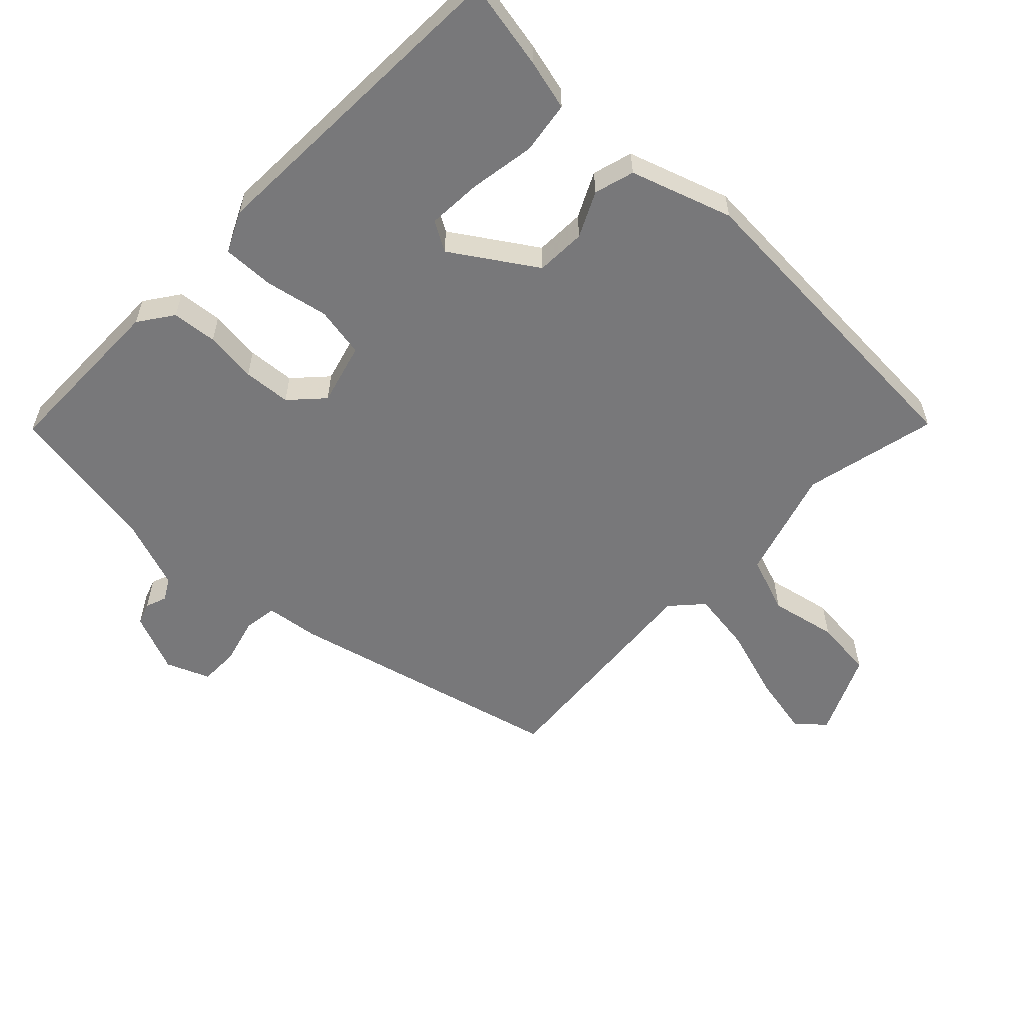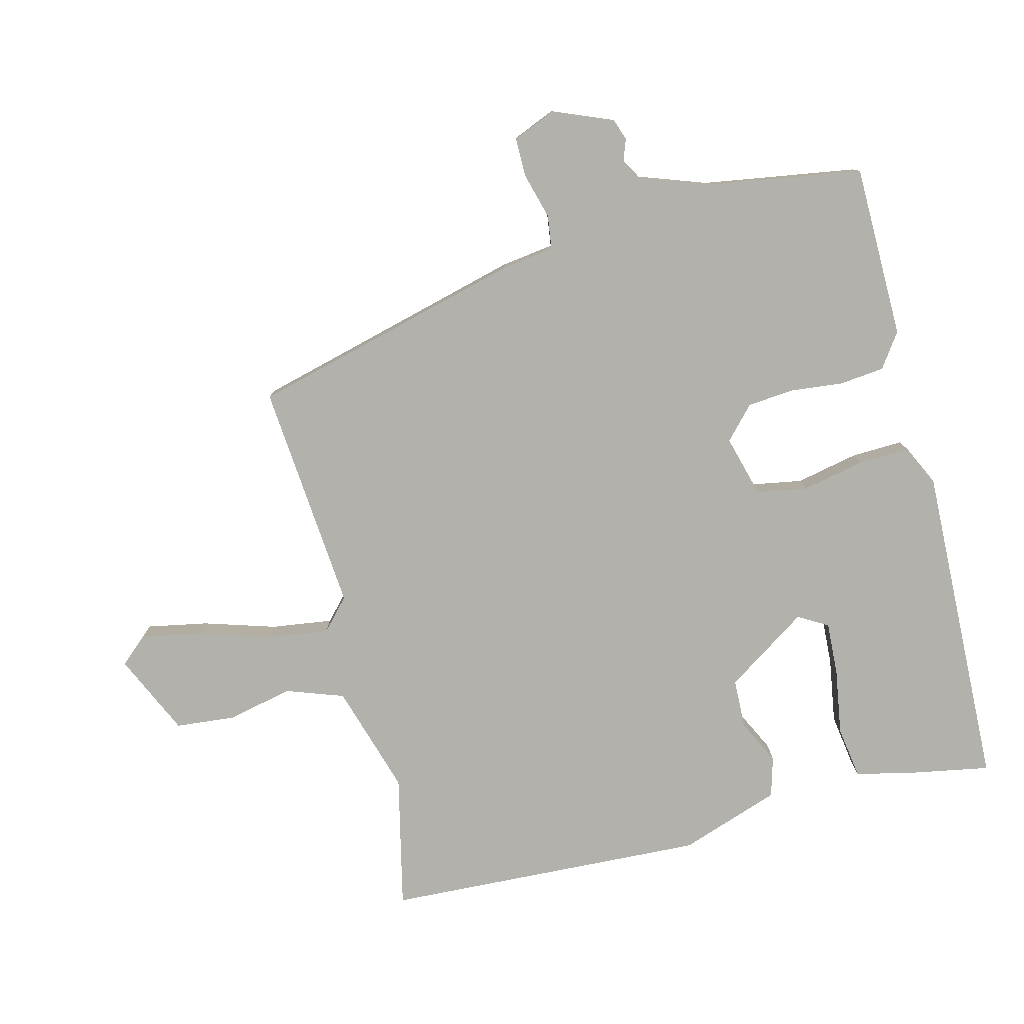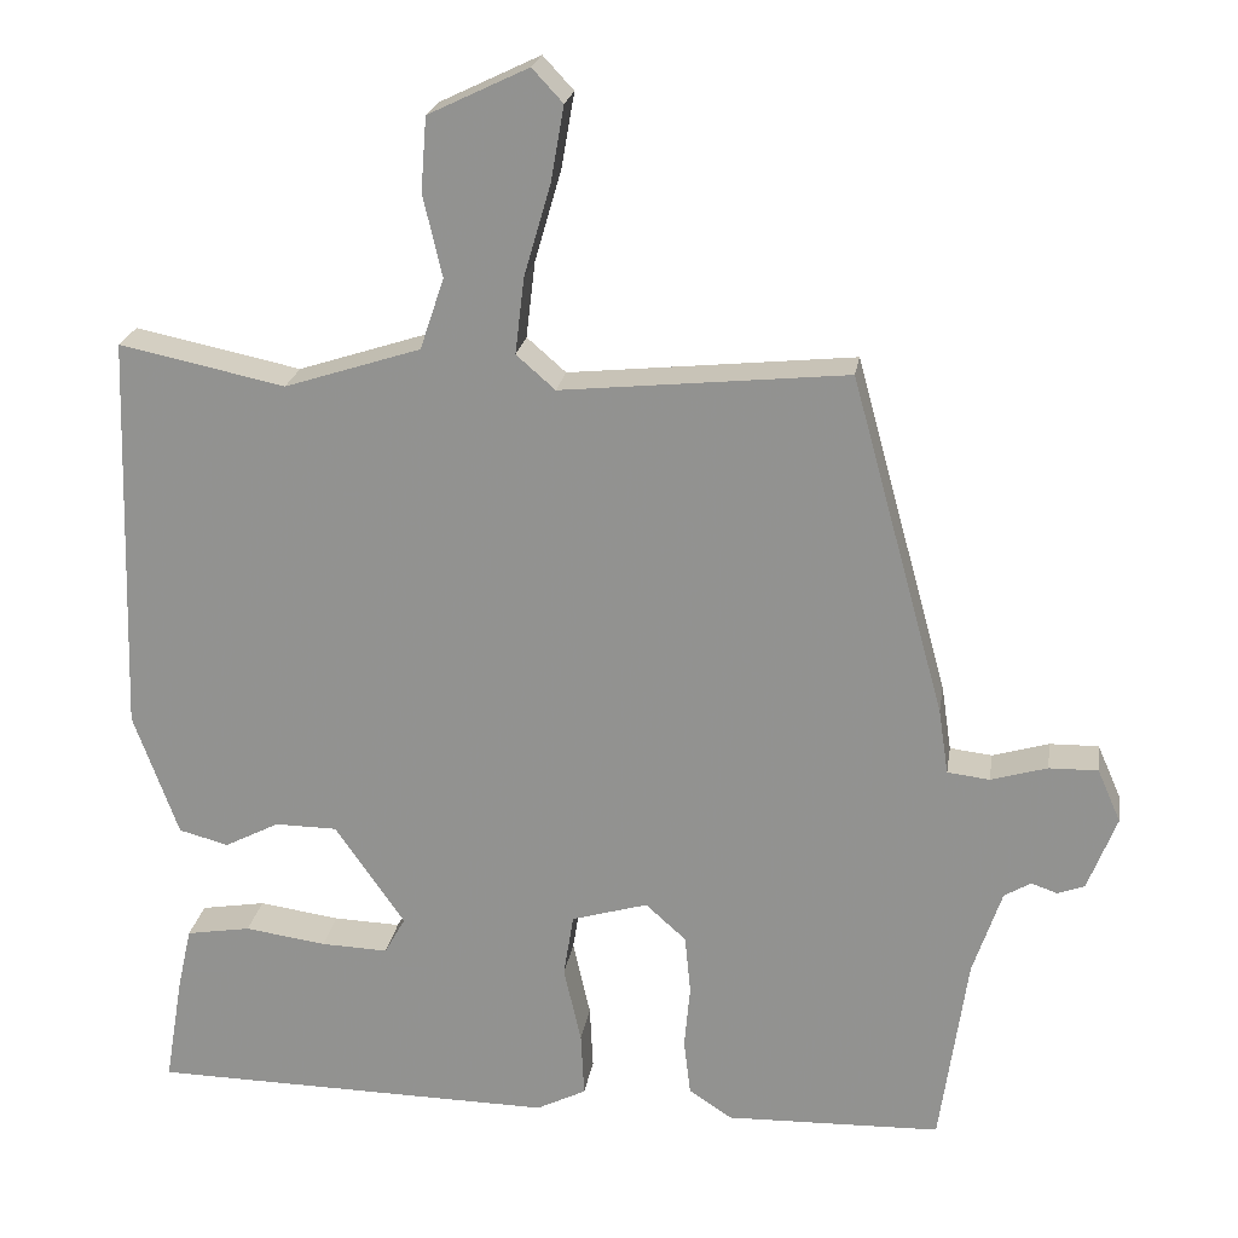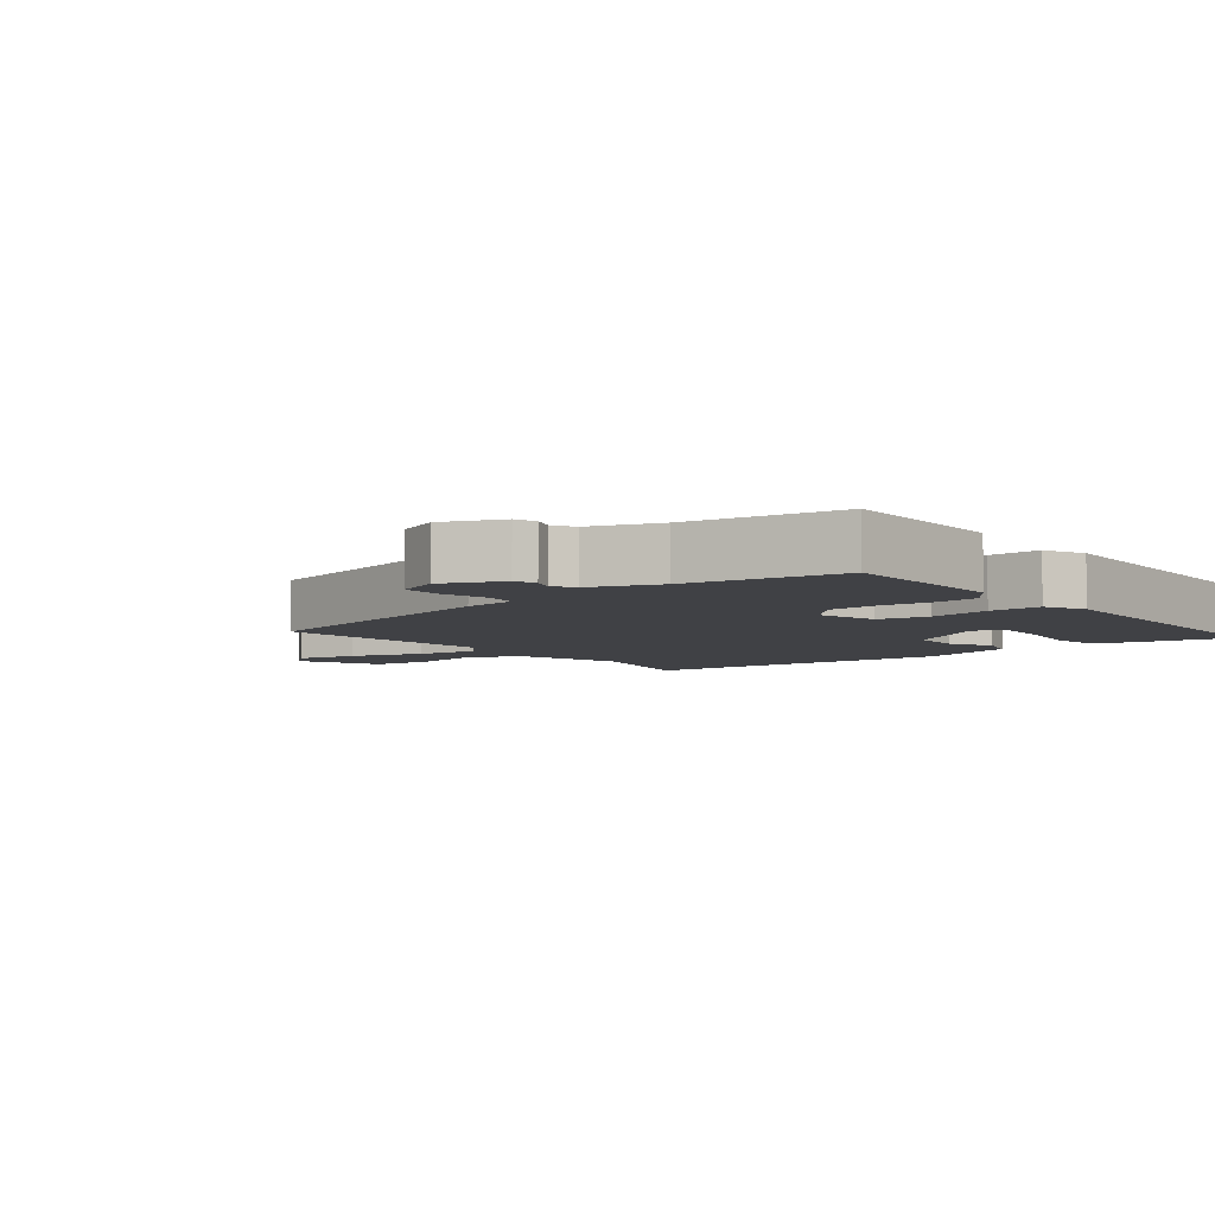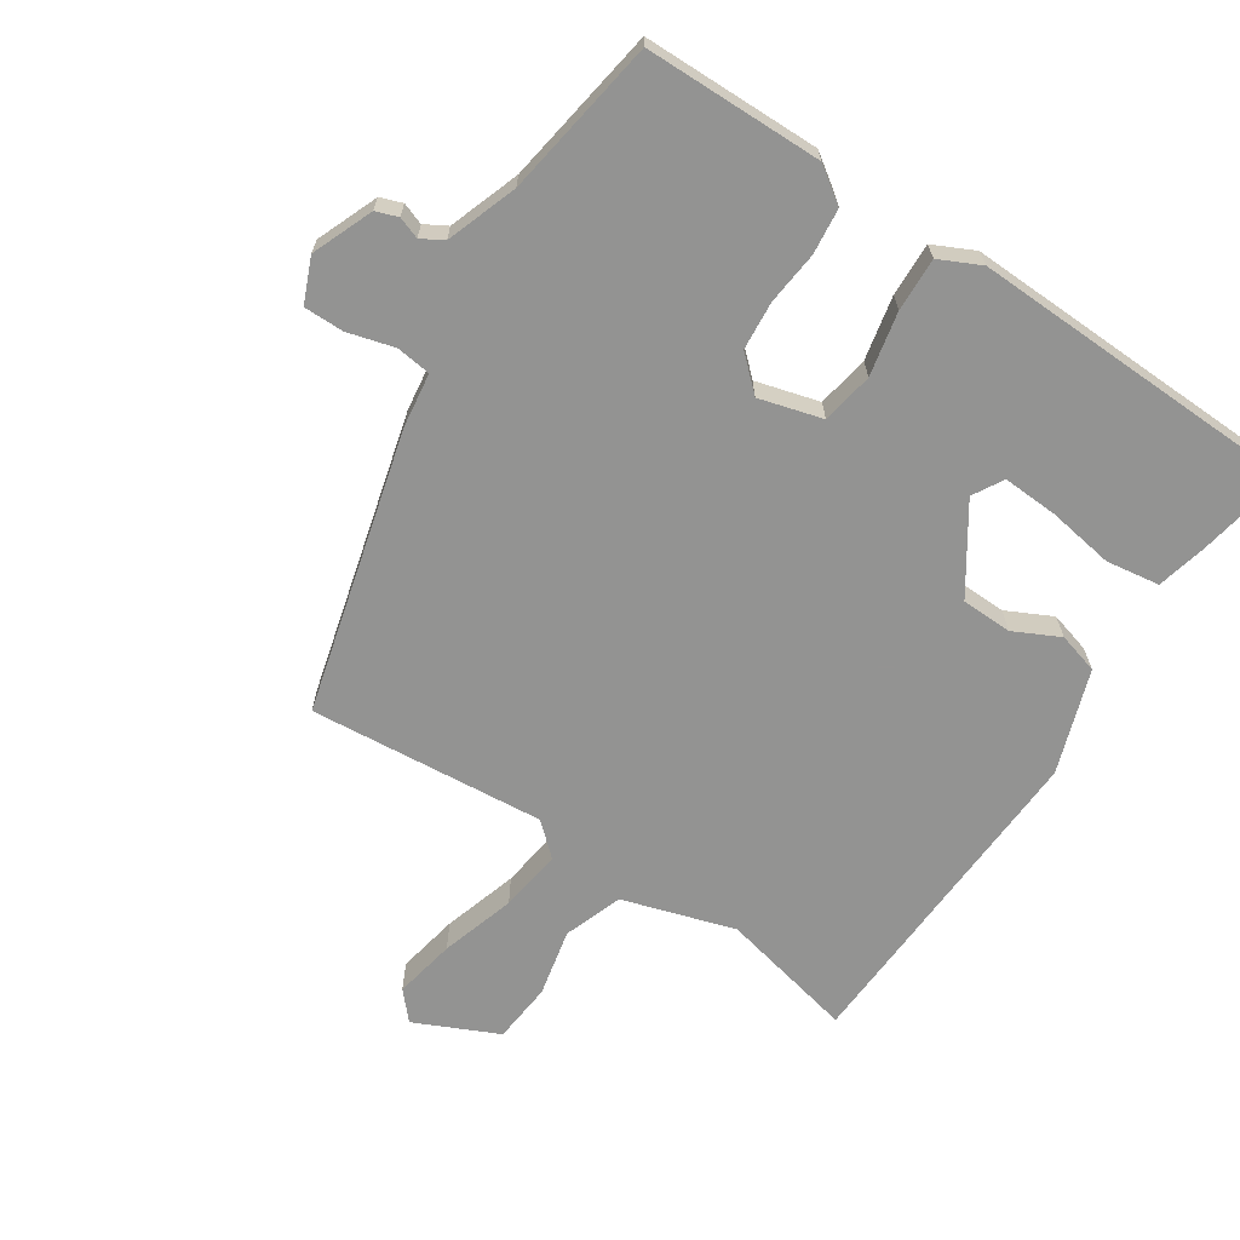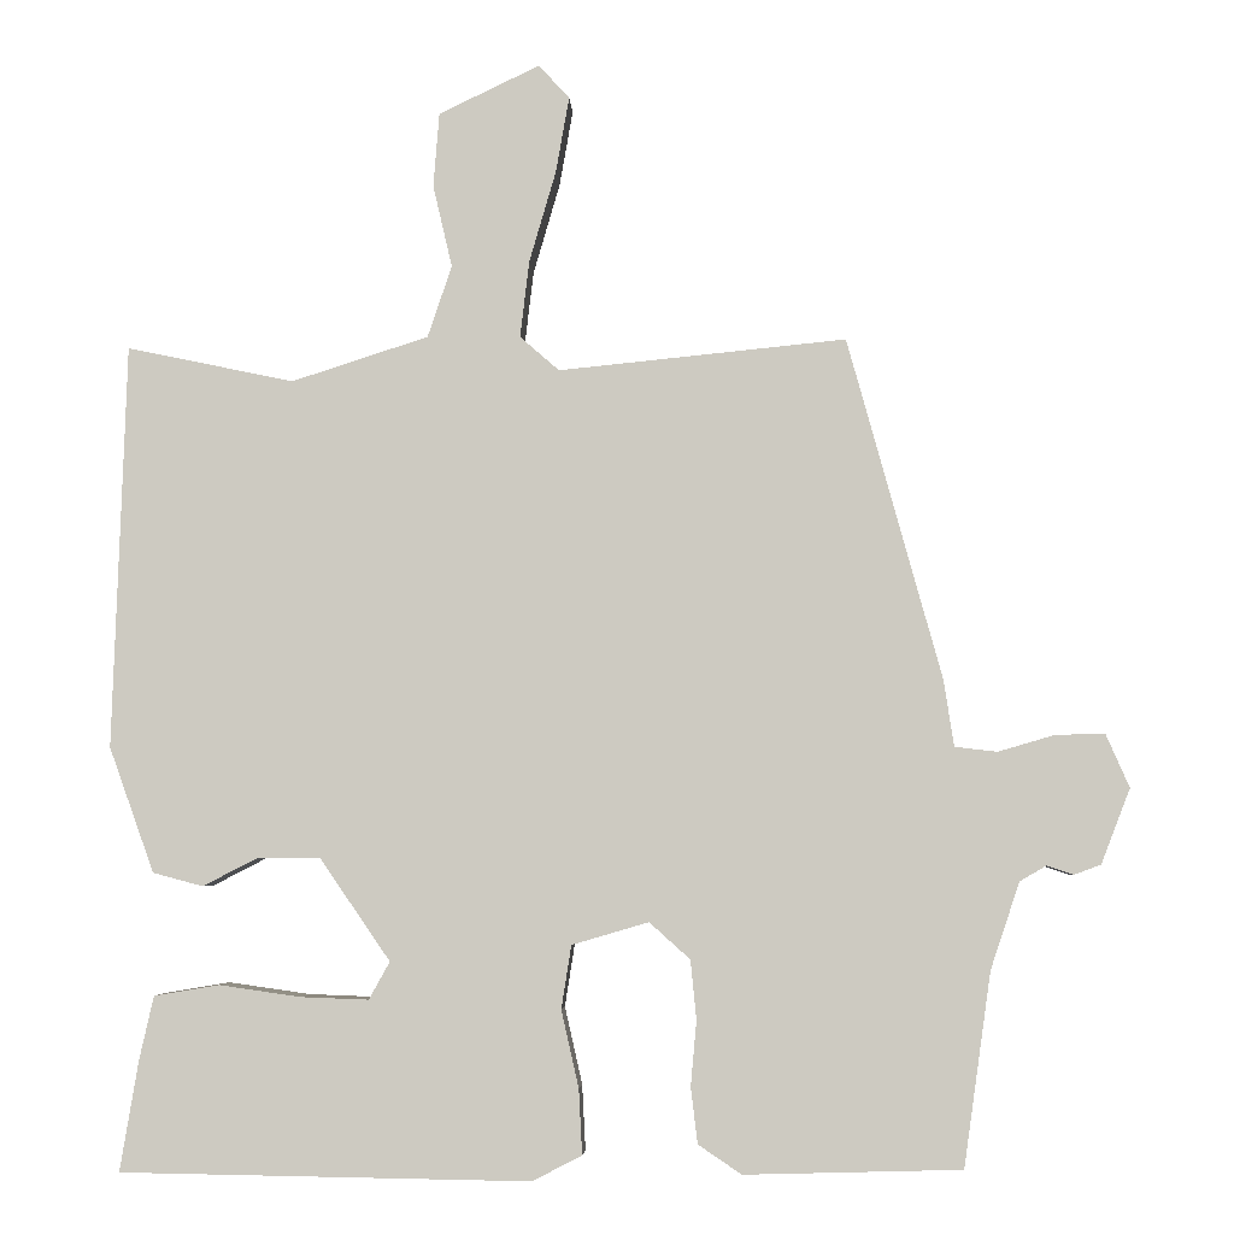
<metadata>
{"format":"obj","ext":"obj","renderer":"f3d","projection":"perspective","resolution":1024,"background":"white","views":[{"elev":-57.5,"azim":-135.2,"up":"+Y"},{"elev":-79.1,"azim":103.3,"up":"+Y"},{"elev":22.1,"azim":8.8,"up":"+Z"},{"elev":-5.8,"azim":127.0,"up":"+Y"},{"elev":-66.7,"azim":145.8,"up":"+Y"},{"elev":-4.6,"azim":2.6,"up":"+Z"}]}
</metadata>
<code>
v 0.5 0.07 -0.481
v 0.24 0.07 -0.488
v 0.188 0.07 -0.453
v 0.18 0.07 -0.386
v 0.187 0.07 -0.308
v 0.18 0.07 -0.237
v 0.131 0.07 -0.193
v 0.039 0.07 -0.22
v 0.027 0.07 -0.296
v 0.048 0.07 -0.389
v 0.052 0.07 -0.467
v -0.008 0.07 -0.497
v -0.498 0.07 -0.489
v -0.476 0.07 -0.357
v -0.459 0.07 -0.281
v -0.381 0.07 -0.268
v -0.283 0.07 -0.282
v -0.202 0.07 -0.285
v -0.177 0.07 -0.24
v -0.261 0.07 -0.118
v -0.336 0.07 -0.117
v -0.402 0.07 -0.151
v -0.462 0.07 -0.135
v -0.516 0.07 0.015
v -0.5 0.07 0.499
v -0.3 0.07 0.457
v -0.136 0.07 0.51
v -0.107 0.07 0.596
v -0.13 0.07 0.695
v -0.123 0.07 0.784
v -0.002 0.07 0.842
v 0.035 0.07 0.802
v 0.019 0.07 0.711
v -0.013 0.07 0.601
v -0.024 0.07 0.509
v 0.023 0.07 0.468
v 0.368 0.07 0.503
v 0.481 0.07 0.093
v 0.493 0.07 0.014
v 0.544 0.07 0.008
v 0.612 0.07 0.028
v 0.671 0.07 0.029
v 0.699 0.07 -0.035
v 0.664 0.07 -0.125
v 0.632 0.07 -0.137
v 0.6 0.07 -0.126
v 0.568 0.07 -0.145
v 0.533 0.07 -0.249
v 0.5 0 -0.481
v 0.24 0 -0.488
v 0.188 0 -0.453
v 0.18 0 -0.386
v 0.187 0 -0.308
v 0.18 0 -0.237
v 0.131 0 -0.193
v 0.039 0 -0.22
v 0.027 0 -0.296
v 0.048 0 -0.389
v 0.052 0 -0.467
v -0.008 0 -0.497
v -0.498 0 -0.489
v -0.476 0 -0.357
v -0.459 0 -0.281
v -0.381 0 -0.268
v -0.283 0 -0.282
v -0.202 0 -0.285
v -0.177 0 -0.24
v -0.261 0 -0.118
v -0.336 0 -0.117
v -0.402 0 -0.151
v -0.462 0 -0.135
v -0.516 0 0.015
v -0.5 0 0.499
v -0.3 0 0.457
v -0.136 0 0.51
v -0.107 0 0.596
v -0.13 0 0.695
v -0.123 0 0.784
v -0.002 0 0.842
v 0.035 0 0.802
v 0.019 0 0.711
v -0.013 0 0.601
v -0.024 0 0.509
v 0.023 0 0.468
v 0.368 0 0.503
v 0.481 0 0.093
v 0.493 0 0.014
v 0.544 0 0.008
v 0.612 0 0.028
v 0.671 0 0.029
v 0.699 0 -0.035
v 0.664 0 -0.125
v 0.632 0 -0.137
v 0.6 0 -0.126
v 0.568 0 -0.145
v 0.533 0 -0.249
f 44 45 46
f 43 44 46
f 42 43 46
f 41 42 46
f 40 41 46
f 39 40 46 47
f 36 37 38 39
f 39 47 48
f 36 39 48
f 35 36 48
f 32 33 34
f 31 32 34
f 30 31 34
f 29 30 34
f 28 29 34
f 27 28 34 35
f 35 48 1
f 27 35 1
f 26 27 1
f 24 25 26
f 23 24 26
f 22 23 26
f 21 22 26
f 15 16 17
f 14 15 17
f 13 14 17
f 12 13 17
f 11 12 17
f 10 11 17
f 9 10 17 18
f 8 9 18 19
f 3 4 5
f 2 3 5
f 1 2 5
f 1 5 6
f 26 1 6 7
f 20 21 26
f 19 20 26
f 8 19 26
f 7 8 26
f 94 93 92
f 94 92 91
f 94 91 90
f 94 90 89
f 94 89 88
f 95 94 88 87
f 87 86 85 84
f 96 95 87
f 96 87 84
f 96 84 83
f 82 81 80
f 82 80 79
f 82 79 78
f 82 78 77
f 82 77 76
f 83 82 76 75
f 49 96 83
f 49 83 75
f 49 75 74
f 74 73 72
f 74 72 71
f 74 71 70
f 74 70 69
f 65 64 63
f 65 63 62
f 65 62 61
f 65 61 60
f 65 60 59
f 65 59 58
f 66 65 58 57
f 67 66 57 56
f 53 52 51
f 53 51 50
f 53 50 49
f 54 53 49
f 55 54 49 74
f 74 69 68
f 74 68 67
f 74 67 56
f 74 56 55
f 1 49 50 2
f 2 50 51 3
f 3 51 52 4
f 4 52 53 5
f 5 53 54 6
f 6 54 55 7
f 7 55 56 8
f 8 56 57 9
f 9 57 58 10
f 10 58 59 11
f 11 59 60 12
f 12 60 61 13
f 13 61 62 14
f 14 62 63 15
f 15 63 64 16
f 16 64 65 17
f 17 65 66 18
f 18 66 67 19
f 19 67 68 20
f 20 68 69 21
f 21 69 70 22
f 22 70 71 23
f 23 71 72 24
f 24 72 73 25
f 25 73 74 26
f 26 74 75 27
f 27 75 76 28
f 28 76 77 29
f 29 77 78 30
f 30 78 79 31
f 31 79 80 32
f 32 80 81 33
f 33 81 82 34
f 34 82 83 35
f 35 83 84 36
f 36 84 85 37
f 37 85 86 38
f 38 86 87 39
f 39 87 88 40
f 40 88 89 41
f 41 89 90 42
f 42 90 91 43
f 43 91 92 44
f 44 92 93 45
f 45 93 94 46
f 46 94 95 47
f 47 95 96 48
f 48 96 49 1

</code>
